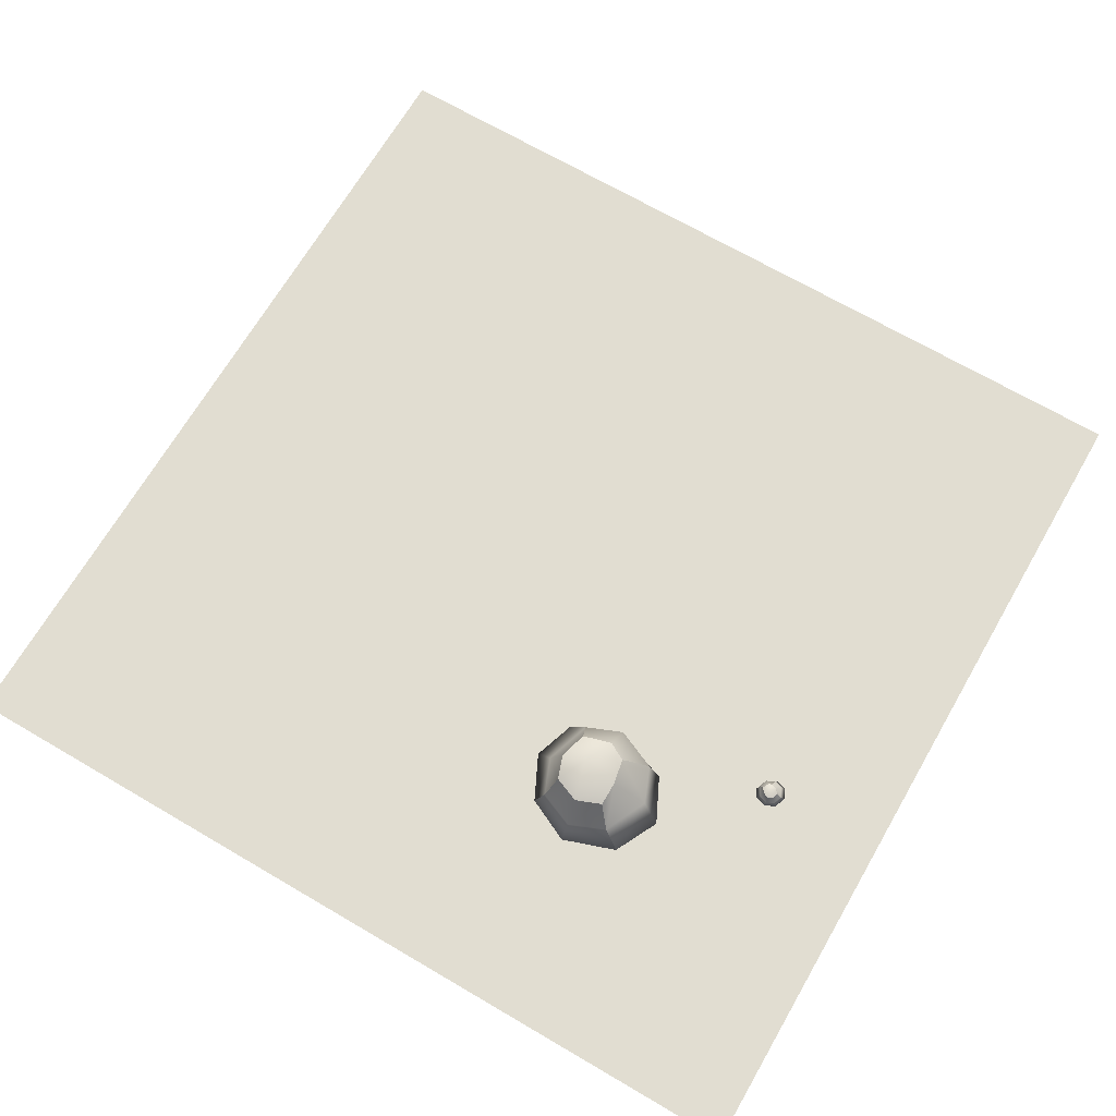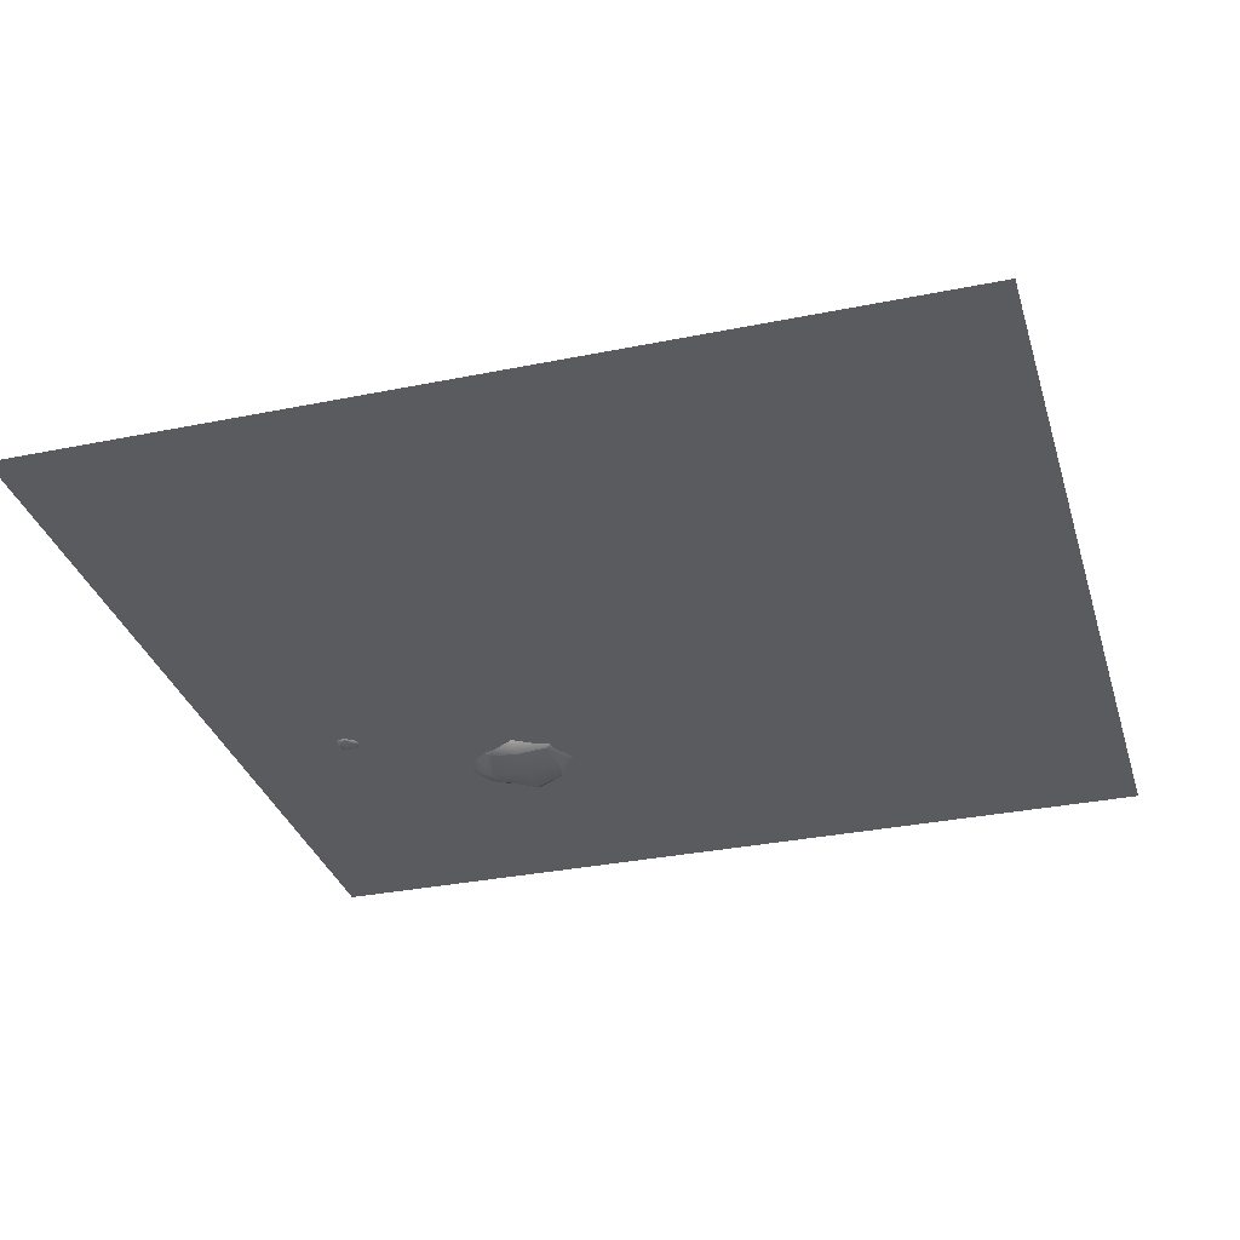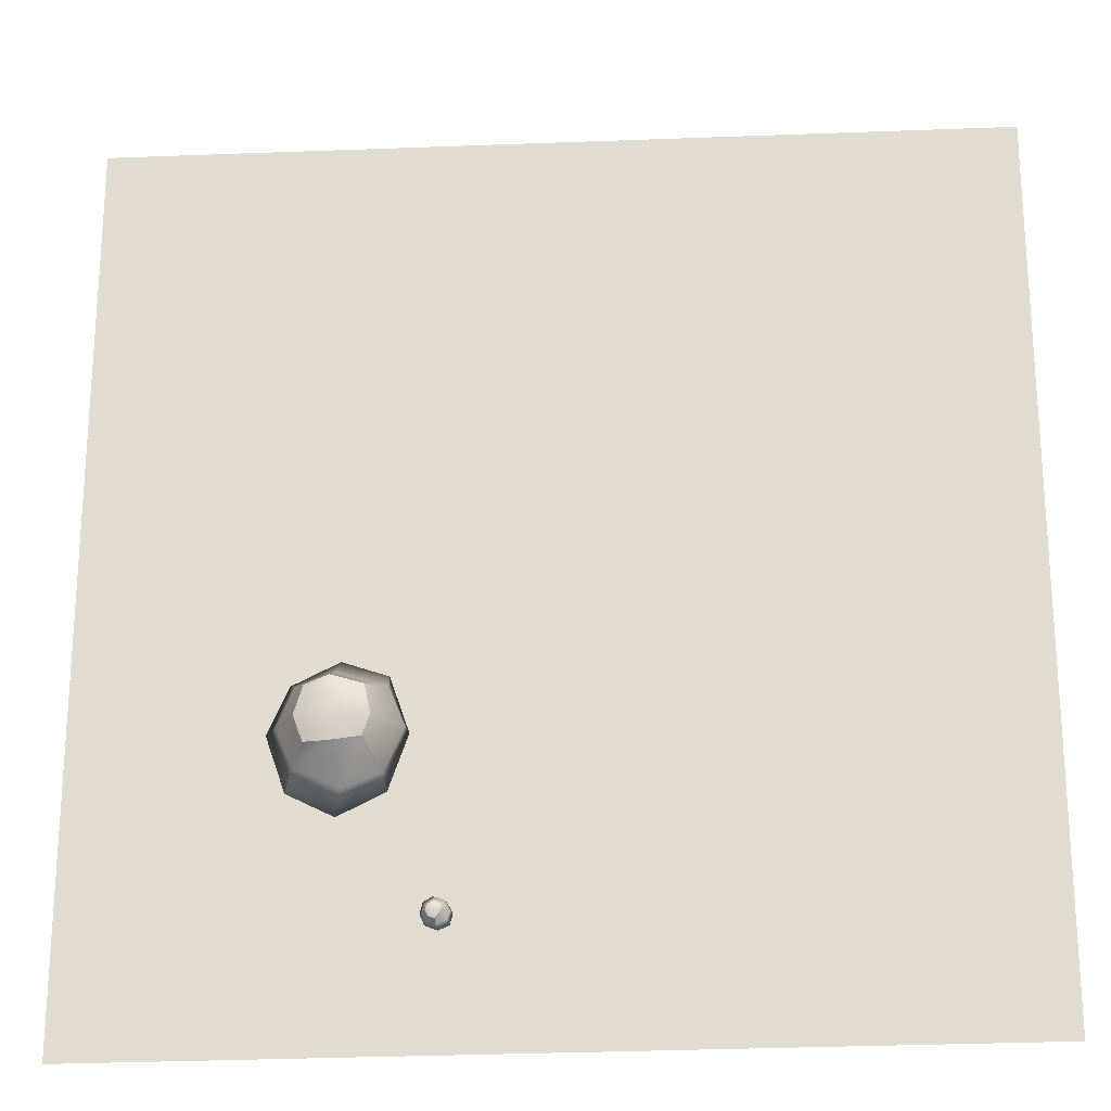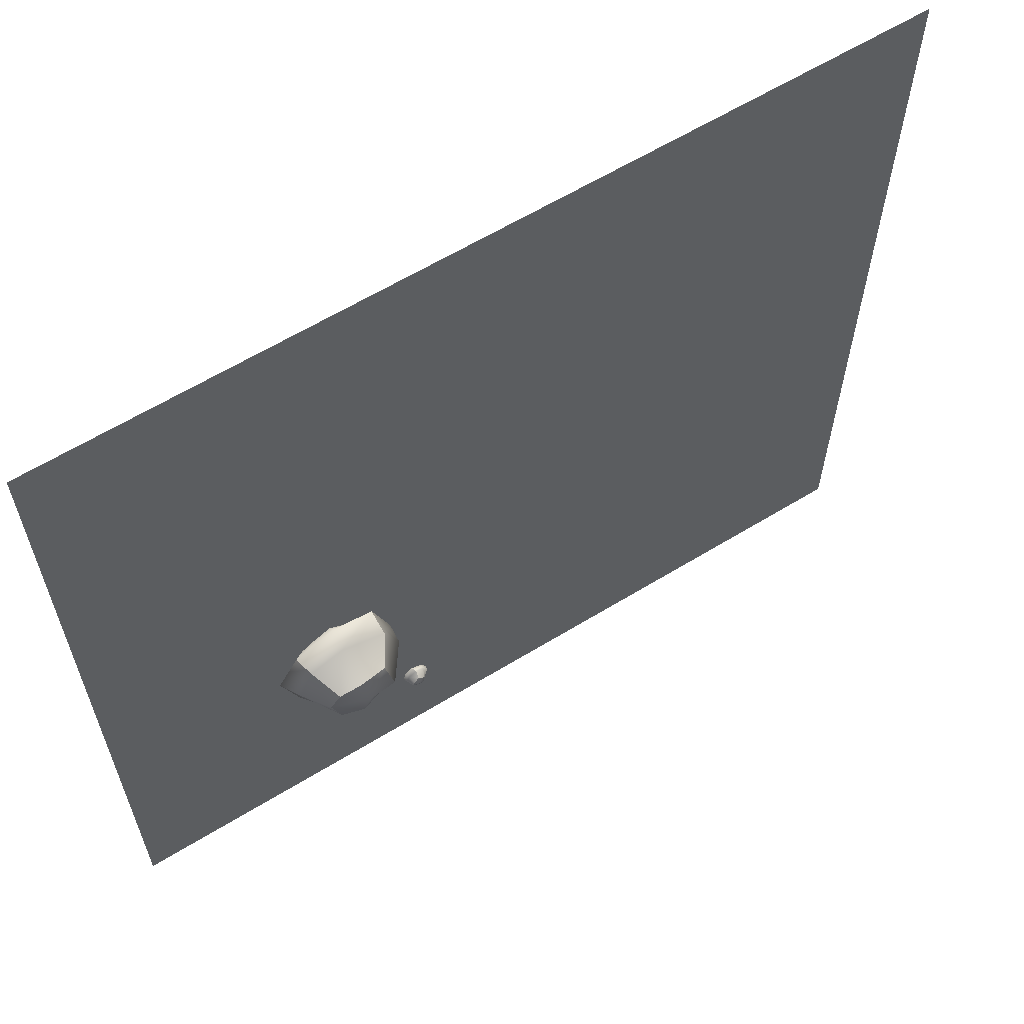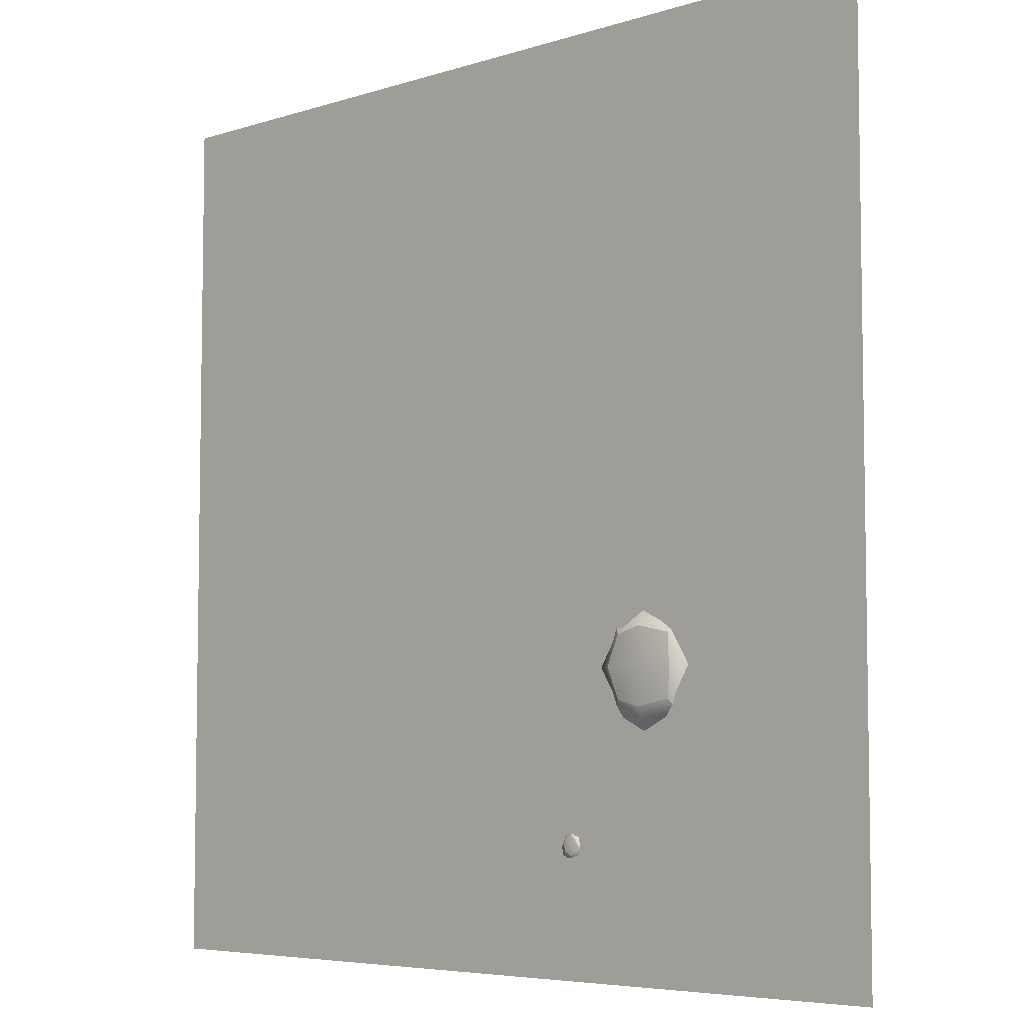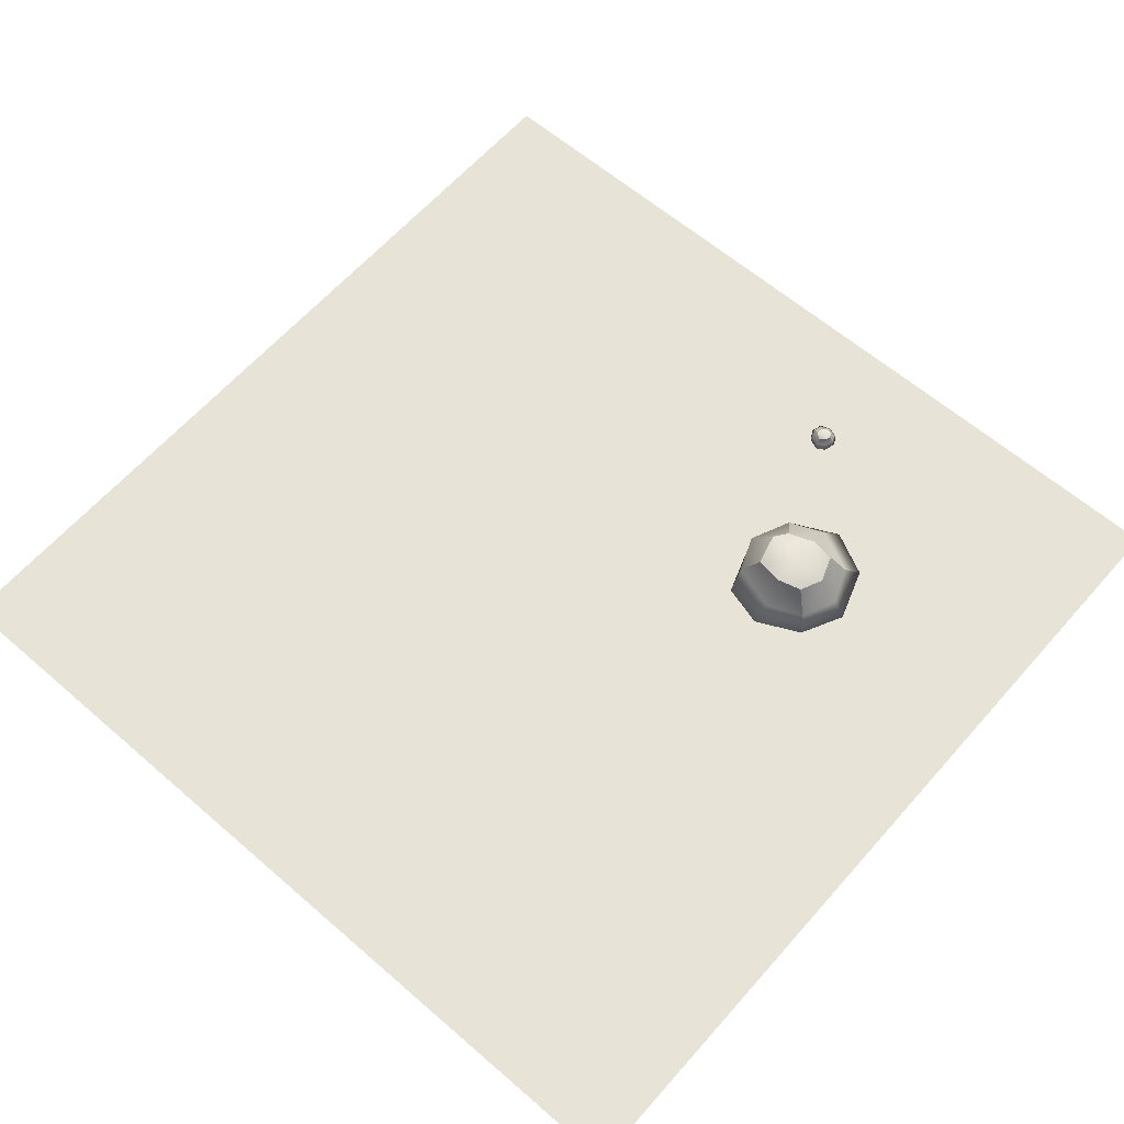
<metadata>
{"format":"obj","ext":"obj","renderer":"f3d","projection":"perspective","resolution":1024,"background":"white","views":[{"elev":68.7,"azim":120.4,"up":"+Y"},{"elev":-32.1,"azim":-74.0,"up":"+Y"},{"elev":-22.3,"azim":-176.2,"up":"+Z"},{"elev":62.6,"azim":148.4,"up":"+Z"},{"elev":-6.1,"azim":43.9,"up":"+Z"},{"elev":62.6,"azim":41.3,"up":"+Y"}]}
</metadata>
<code>
g default
v 4.497 -0.2464 -4.541
v 5.531 -0.3021 -4.541
v 5.531 -0.2464 -3.507
v 5.476 0.2968 -2.635
v 4.246 0.2004 -3.018
v 3.714 0.2004 -4.541
v 6.565 -0.2464 -4.541
v 7.348 0.2004 -4.541
v 6.761 0.2968 -3.266
v 4.497 1.822 -4.541
v 3.758 0.7877 -4.541
v 4.186 0.7877 -3.507
v 5.531 0.7877 -3.079
v 5.531 1.822 -3.507
v 5.408 2.055 -4.172
v 6.454 1.585 -4.456
v 6.565 0.7877 -3.507
v 6.993 0.7877 -4.541
v 4.276 0.7877 -5.724
v 5.531 1.822 -5.214
v 5.31 0.7877 -6.152
v 6.565 0.7877 -5.575
v 4.246 0.2004 -6.064
v 5.531 0.2004 -6.695
v 5.531 -0.2464 -5.575
v 6.816 0.2004 -6.064
v 4.687 -0.05636 -3.697
v 6.375 -0.05636 -3.697
v 4.687 1.632 -3.697
v 6.19 1.726 -3.735
v 4.715 1.585 -5.036
v 6.181 1.657 -5.197
v 4.687 -0.05636 -5.385
v 6.375 -0.05636 -5.385
v -12.5 0.001354 12.5
v 12.5 0.001354 12.5
v -12.5 0.001354 -12.5
v 12.5 0.001354 -12.71
v 2.854 -0.06047 -8.967
v 3.003 -0.07275 -9.14
v 3.176 -0.06047 -8.991
v 3.313 0.05913 -8.856
v 3.072 0.0379 -8.706
v 2.742 0.0379 -8.837
v 3.152 -0.06047 -9.312
v 3.265 0.0379 -9.442
v 3.393 0.05913 -9.161
v 2.854 0.3949 -8.967
v 2.748 0.1672 -8.844
v 2.982 0.1672 -8.767
v 3.247 0.1672 -8.929
v 3.176 0.3949 -8.991
v 3.047 0.4462 -9.066
v 3.15 0.3429 -9.281
v 3.324 0.1672 -9.163
v 3.214 0.1672 -9.383
v 2.625 0.1672 -9.101
v 2.891 0.3949 -9.237
v 2.703 0.1672 -9.335
v 2.98 0.1672 -9.461
v 2.565 0.0379 -9.145
v 2.644 0.0379 -9.45
v 2.831 -0.06047 -9.289
v 2.934 0.0379 -9.573
v 3.022 -0.01864 -8.878
v 3.265 -0.01864 -9.159
v 3.022 0.353 -8.878
v 3.233 0.3738 -9.133
v 2.803 0.3429 -9.075
v 2.988 0.3586 -9.342
v 2.741 -0.01864 -9.121
v 2.984 -0.01864 -9.402
g room_piece_1_stone6
f 5 12 6
f 6 12 11
f 4 13 5
f 5 13 12
f 4 9 13
f 13 9 17
f 8 18 9
f 9 18 17
f 11 19 6
f 6 19 23
f 19 21 23
f 23 21 24
f 22 26 21
f 21 26 24
f 18 8 22
f 22 8 26
f 5 6 27
f 27 6 1
f 1 2 27
f 27 2 3
f 3 4 27
f 27 4 5
f 3 2 28
f 28 2 7
f 7 8 28
f 28 8 9
f 4 3 9
f 9 3 28
f 14 15 29
f 29 15 10
f 11 12 10
f 10 12 29
f 12 13 29
f 29 13 14
f 18 16 17
f 17 16 30
f 16 15 30
f 30 15 14
f 14 13 30
f 30 13 17
f 20 21 31
f 31 21 19
f 19 11 31
f 31 11 10
f 10 15 31
f 31 15 20
f 16 18 32
f 32 18 22
f 21 20 22
f 22 20 32
f 15 16 20
f 20 16 32
f 25 2 33
f 33 2 1
f 1 6 33
f 33 6 23
f 24 25 23
f 23 25 33
f 26 8 34
f 34 8 7
f 7 2 34
f 34 2 25
f 24 26 25
f 25 26 34
f 35 36 38 37
f 43 50 44
f 44 50 49
f 42 51 43
f 43 51 50
f 42 47 51
f 51 47 55
f 46 56 47
f 47 56 55
f 49 57 44
f 44 57 61
f 57 59 61
f 61 59 62
f 60 64 59
f 59 64 62
f 56 46 60
f 60 46 64
f 43 44 65
f 65 44 39
f 39 40 65
f 65 40 41
f 41 42 65
f 65 42 43
f 41 40 66
f 66 40 45
f 45 46 66
f 66 46 47
f 42 41 47
f 47 41 66
f 52 53 67
f 67 53 48
f 49 50 48
f 48 50 67
f 50 51 67
f 67 51 52
f 56 54 55
f 55 54 68
f 54 53 68
f 68 53 52
f 52 51 68
f 68 51 55
f 58 59 69
f 69 59 57
f 57 49 69
f 69 49 48
f 48 53 69
f 69 53 58
f 54 56 70
f 70 56 60
f 59 58 60
f 60 58 70
f 53 54 58
f 58 54 70
f 63 40 71
f 71 40 39
f 39 44 71
f 71 44 61
f 62 63 61
f 61 63 71
f 64 46 72
f 72 46 45
f 45 40 72
f 72 40 63
f 62 64 63
f 63 64 72

</code>
